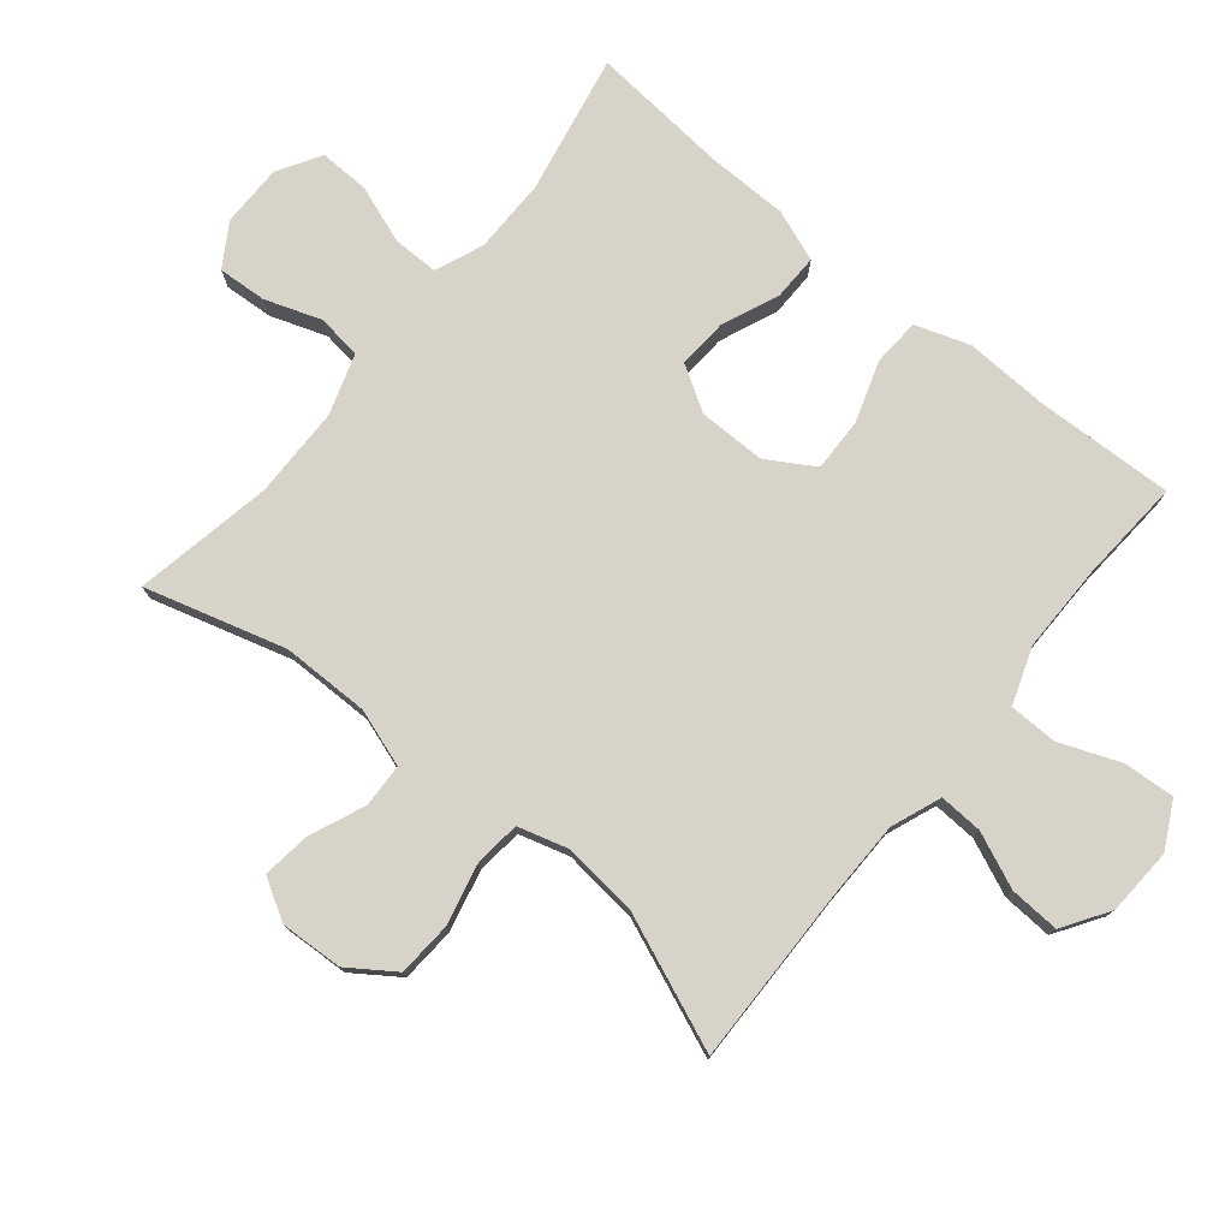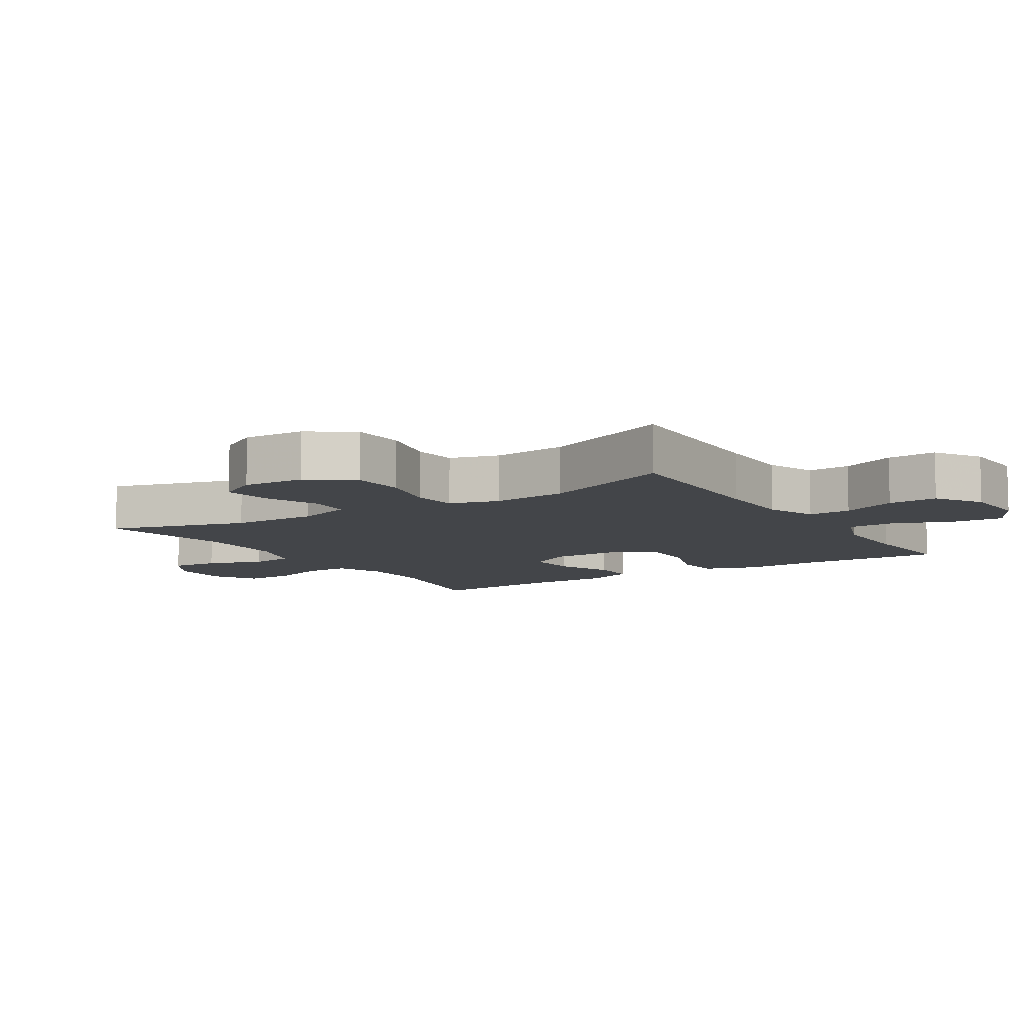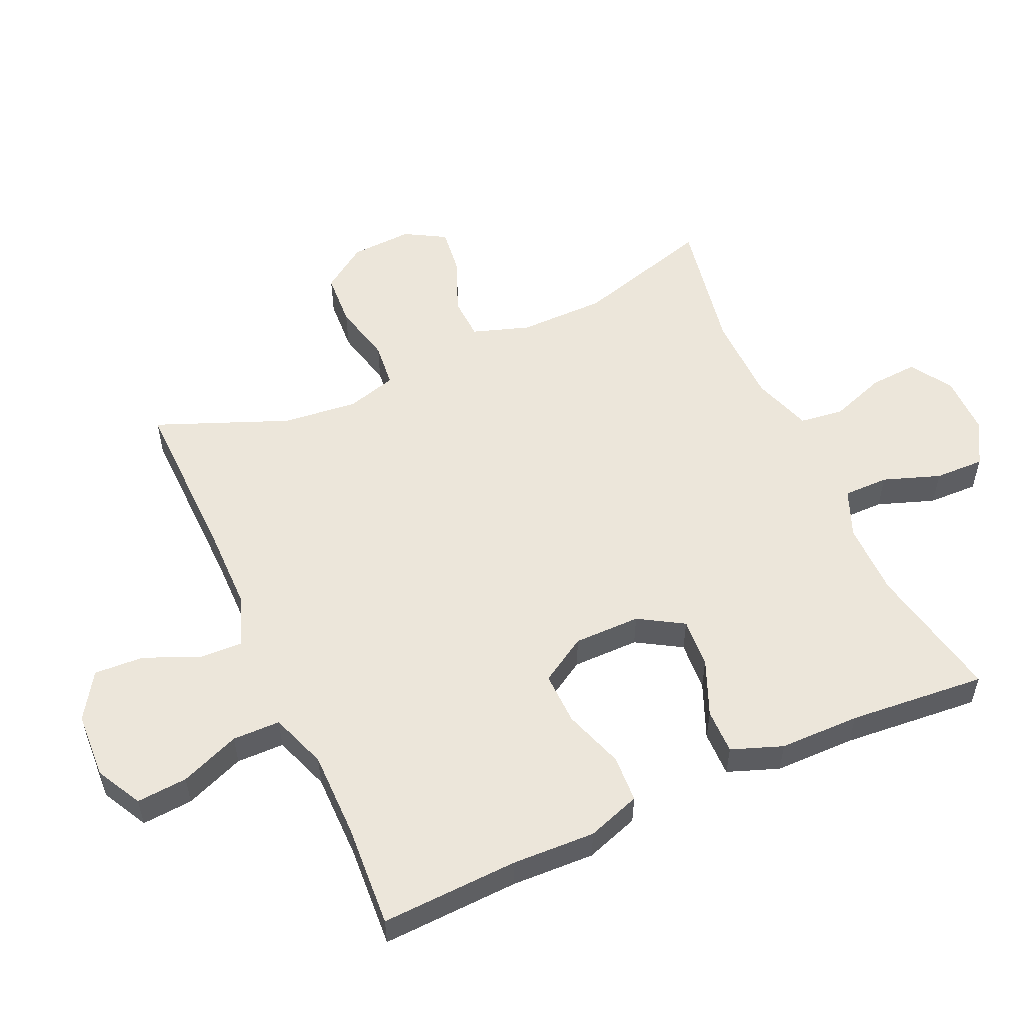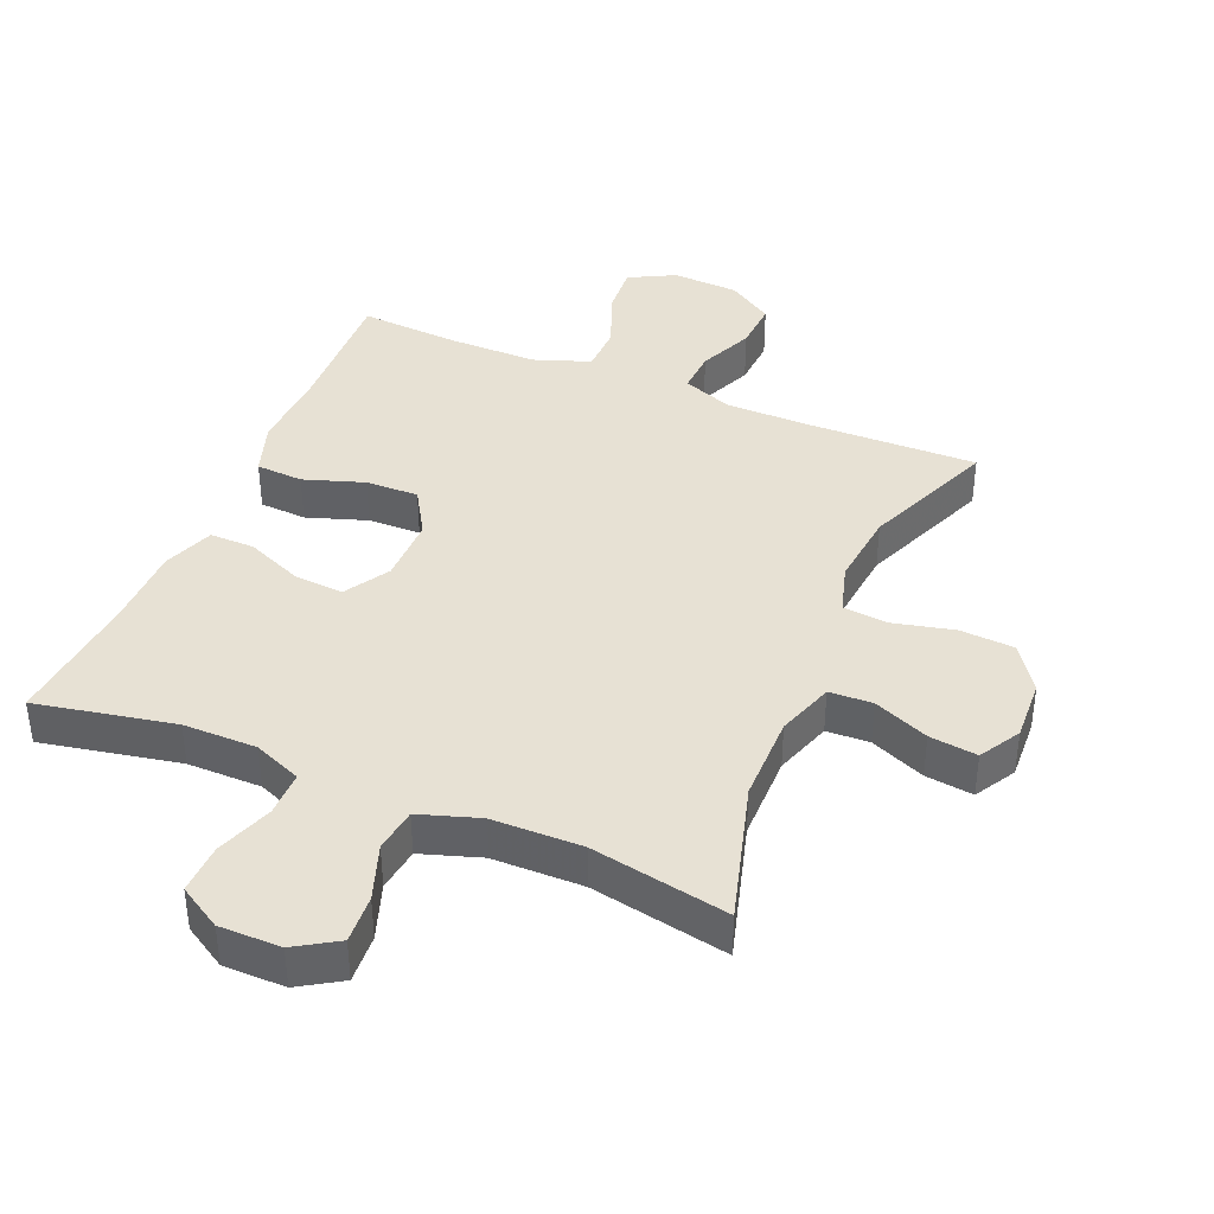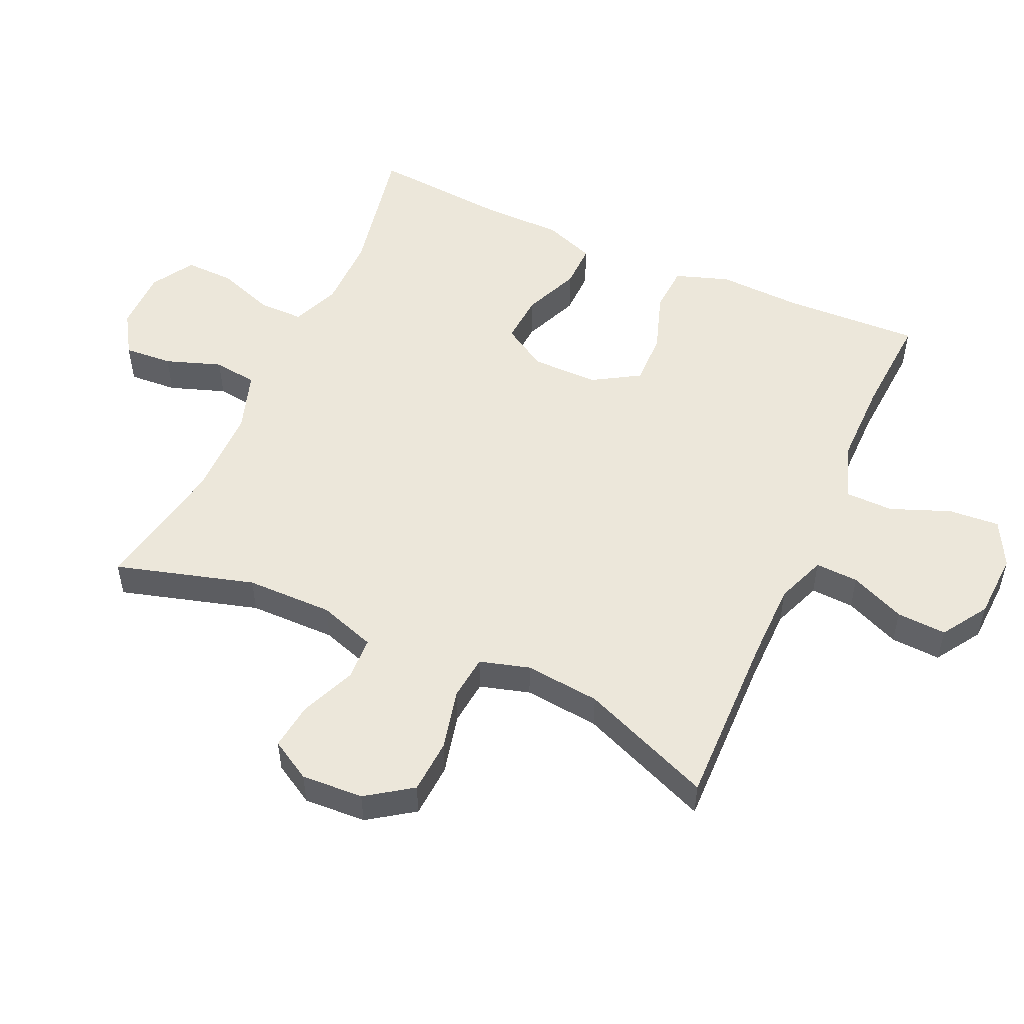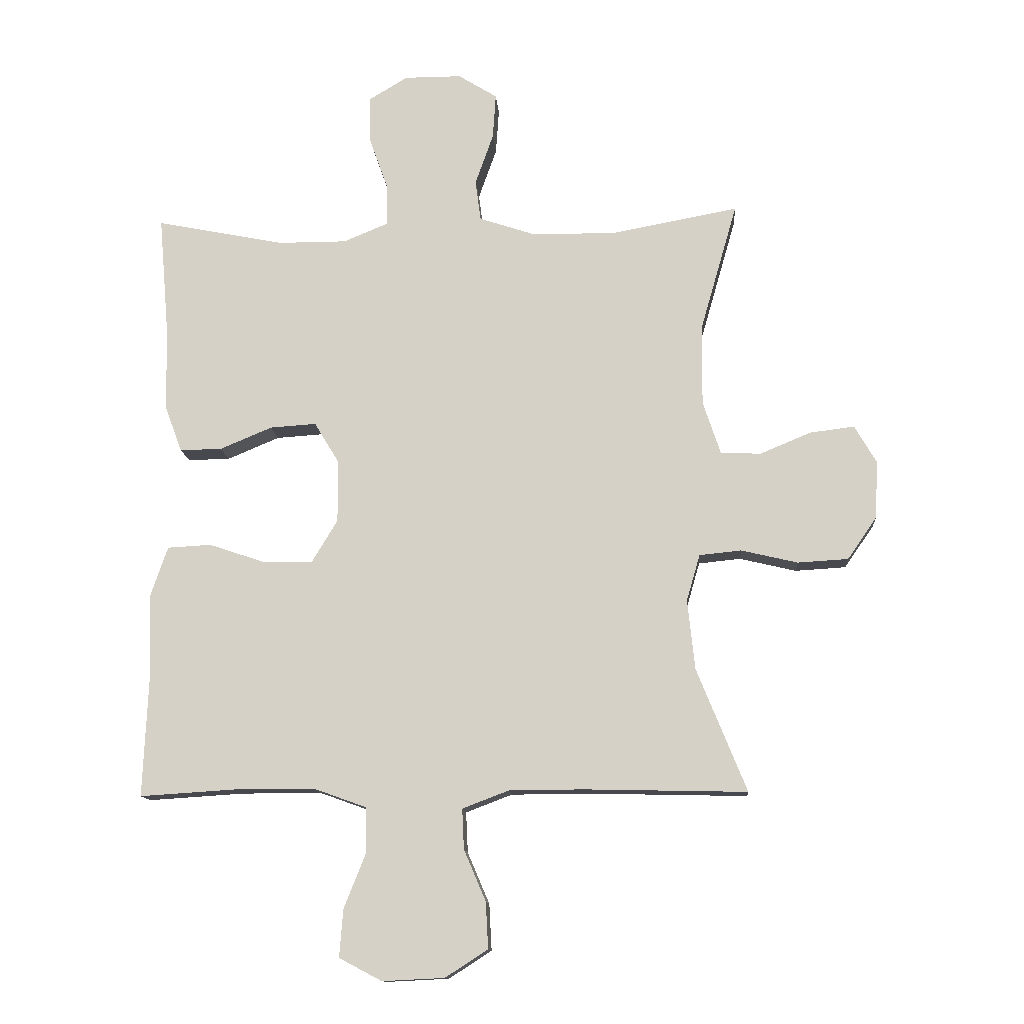
<metadata>
{"format":"obj","ext":"obj","renderer":"f3d","projection":"perspective","resolution":1024,"background":"white","views":[{"elev":76.8,"azim":129.5,"up":"+Y"},{"elev":-8.8,"azim":122.3,"up":"+Y"},{"elev":54.5,"azim":-114.3,"up":"+Y"},{"elev":39.5,"azim":22.9,"up":"+Y"},{"elev":52.1,"azim":114.3,"up":"+Y"},{"elev":-12.7,"azim":4.1,"up":"+Z"}]}
</metadata>
<code>
v -0.5 0.07 -0.5
v -0.491 0.07 -0.29
v -0.496 0.07 -0.163
v -0.468 0.07 -0.081
v -0.396 0.07 -0.077
v -0.304 0.07 -0.108
v -0.223 0.07 -0.11
v -0.18 0.07 -0.039
v -0.18 0.07 0.063
v -0.221 0.07 0.131
v -0.297 0.07 0.126
v -0.383 0.07 0.09
v -0.452 0.07 0.089
v -0.481 0.07 0.167
v -0.482 0.07 0.29
v -0.5 0.07 0.5
v -0.289 0.07 0.458
v -0.176 0.07 0.458
v -0.103 0.07 0.488
v -0.103 0.07 0.557
v -0.134 0.07 0.644
v -0.136 0.07 0.72
v -0.071 0.07 0.759
v 0.023 0.07 0.759
v 0.087 0.07 0.719
v 0.082 0.07 0.645
v 0.052 0.07 0.56
v 0.061 0.07 0.493
v 0.152 0.07 0.463
v 0.29 0.07 0.461
v 0.5 0.07 0.5
v 0.439 0.07 0.288
v 0.438 0.07 0.155
v 0.467 0.07 0.068
v 0.533 0.07 0.065
v 0.617 0.07 0.1
v 0.69 0.07 0.109
v 0.726 0.07 0.047
v 0.721 0.07 -0.048
v 0.673 0.07 -0.117
v 0.59 0.07 -0.122
v 0.497 0.07 -0.1
v 0.428 0.07 -0.107
v 0.406 0.07 -0.183
v 0.418 0.07 -0.298
v 0.5 0.07 -0.5
v 0.231 0.07 -0.494
v 0.11 0.07 -0.495
v 0.034 0.07 -0.524
v 0.037 0.07 -0.59
v 0.073 0.07 -0.674
v 0.077 0.07 -0.75
v 0.007 0.07 -0.795
v -0.095 0.07 -0.8
v -0.165 0.07 -0.763
v -0.159 0.07 -0.685
v -0.123 0.07 -0.594
v -0.124 0.07 -0.521
v -0.21 0.07 -0.49
v -0.342 0.07 -0.49
v -0.5 0 -0.5
v -0.491 0 -0.29
v -0.496 0 -0.163
v -0.468 0 -0.081
v -0.396 0 -0.077
v -0.304 0 -0.108
v -0.223 0 -0.11
v -0.18 0 -0.039
v -0.18 0 0.063
v -0.221 0 0.131
v -0.297 0 0.126
v -0.383 0 0.09
v -0.452 0 0.089
v -0.481 0 0.167
v -0.482 0 0.29
v -0.5 0 0.5
v -0.289 0 0.458
v -0.176 0 0.458
v -0.103 0 0.488
v -0.103 0 0.557
v -0.134 0 0.644
v -0.136 0 0.72
v -0.071 0 0.759
v 0.023 0 0.759
v 0.087 0 0.719
v 0.082 0 0.645
v 0.052 0 0.56
v 0.061 0 0.493
v 0.152 0 0.463
v 0.29 0 0.461
v 0.5 0 0.5
v 0.439 0 0.288
v 0.438 0 0.155
v 0.467 0 0.068
v 0.533 0 0.065
v 0.617 0 0.1
v 0.69 0 0.109
v 0.726 0 0.047
v 0.721 0 -0.048
v 0.673 0 -0.117
v 0.59 0 -0.122
v 0.497 0 -0.1
v 0.428 0 -0.107
v 0.406 0 -0.183
v 0.418 0 -0.298
v 0.5 0 -0.5
v 0.231 0 -0.494
v 0.11 0 -0.495
v 0.034 0 -0.524
v 0.037 0 -0.59
v 0.073 0 -0.674
v 0.077 0 -0.75
v 0.007 0 -0.795
v -0.095 0 -0.8
v -0.165 0 -0.763
v -0.159 0 -0.685
v -0.123 0 -0.594
v -0.124 0 -0.521
v -0.21 0 -0.49
v -0.342 0 -0.49
f 54 55 56 57
f 54 57 58
f 53 54 58
f 50 51 52 53
f 49 50 53 58
f 48 49 58 59
f 45 46 47
f 44 45 47 48
f 43 44 48 59
f 39 40 41 42
f 39 42 43
f 38 39 43
f 35 36 37 38
f 34 35 38 43
f 33 34 43 59
f 30 31 32
f 29 30 32 33
f 28 29 33 59
f 24 25 26 27
f 20 21 22 23
f 19 20 23 24
f 15 16 17
f 15 17 18
f 14 15 18 19
f 11 12 13 14
f 10 11 14 19
f 3 4 5 6
f 2 3 6 7
f 60 1 2 7
f 59 60 7 8
f 28 59 8
f 27 28 8 9
f 19 24 27
f 9 10 19 27
f 117 116 115 114
f 118 117 114
f 118 114 113
f 113 112 111 110
f 118 113 110 109
f 119 118 109 108
f 107 106 105
f 108 107 105 104
f 119 108 104 103
f 102 101 100 99
f 103 102 99
f 103 99 98
f 98 97 96 95
f 103 98 95 94
f 119 103 94 93
f 92 91 90
f 93 92 90 89
f 119 93 89 88
f 87 86 85 84
f 83 82 81 80
f 84 83 80 79
f 77 76 75
f 78 77 75
f 79 78 75 74
f 74 73 72 71
f 79 74 71 70
f 66 65 64 63
f 67 66 63 62
f 67 62 61 120
f 68 67 120 119
f 68 119 88
f 69 68 88 87
f 87 84 79
f 87 79 70 69
f 1 61 62 2
f 2 62 63 3
f 3 63 64 4
f 4 64 65 5
f 5 65 66 6
f 6 66 67 7
f 7 67 68 8
f 8 68 69 9
f 9 69 70 10
f 10 70 71 11
f 11 71 72 12
f 12 72 73 13
f 13 73 74 14
f 14 74 75 15
f 15 75 76 16
f 16 76 77 17
f 17 77 78 18
f 18 78 79 19
f 19 79 80 20
f 20 80 81 21
f 21 81 82 22
f 22 82 83 23
f 23 83 84 24
f 24 84 85 25
f 25 85 86 26
f 26 86 87 27
f 27 87 88 28
f 28 88 89 29
f 29 89 90 30
f 30 90 91 31
f 31 91 92 32
f 32 92 93 33
f 33 93 94 34
f 34 94 95 35
f 35 95 96 36
f 36 96 97 37
f 37 97 98 38
f 38 98 99 39
f 39 99 100 40
f 40 100 101 41
f 41 101 102 42
f 42 102 103 43
f 43 103 104 44
f 44 104 105 45
f 45 105 106 46
f 46 106 107 47
f 47 107 108 48
f 48 108 109 49
f 49 109 110 50
f 50 110 111 51
f 51 111 112 52
f 52 112 113 53
f 53 113 114 54
f 54 114 115 55
f 55 115 116 56
f 56 116 117 57
f 57 117 118 58
f 58 118 119 59
f 59 119 120 60
f 60 120 61 1

</code>
